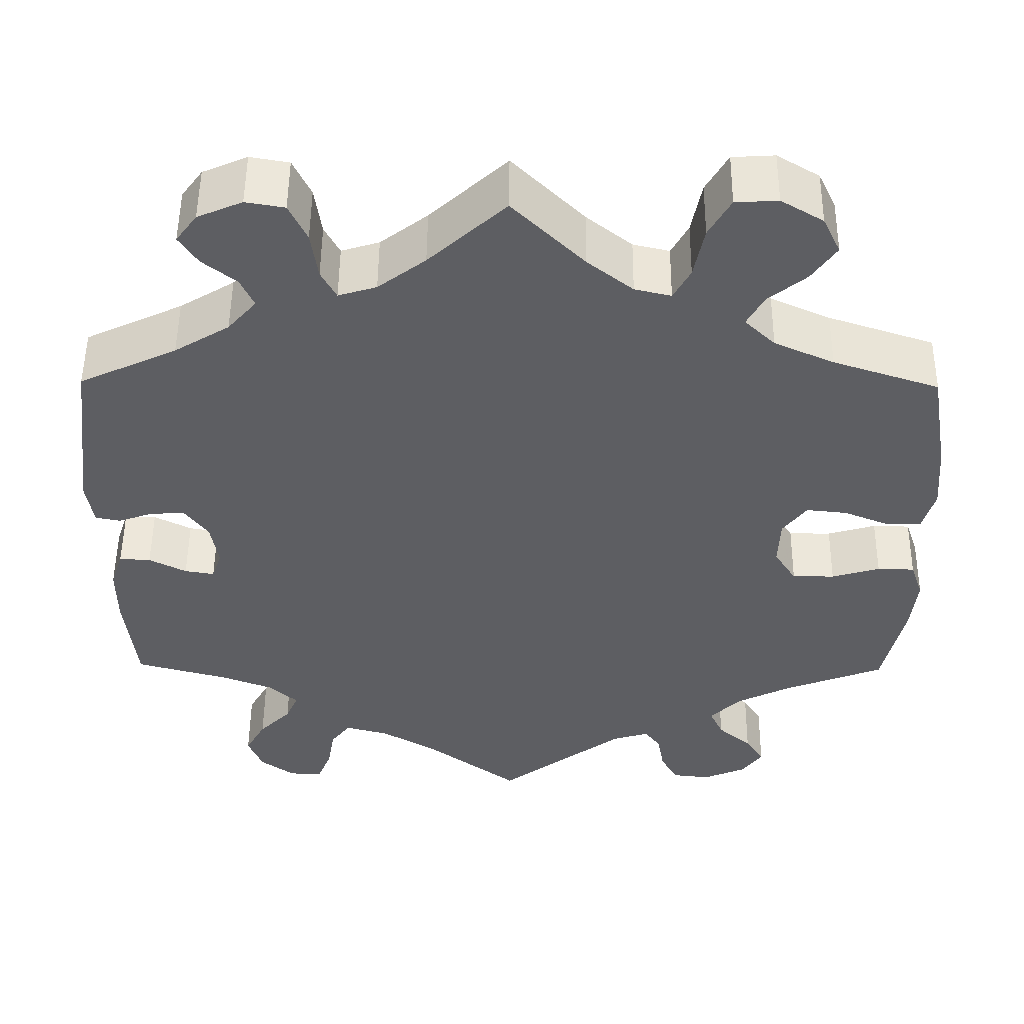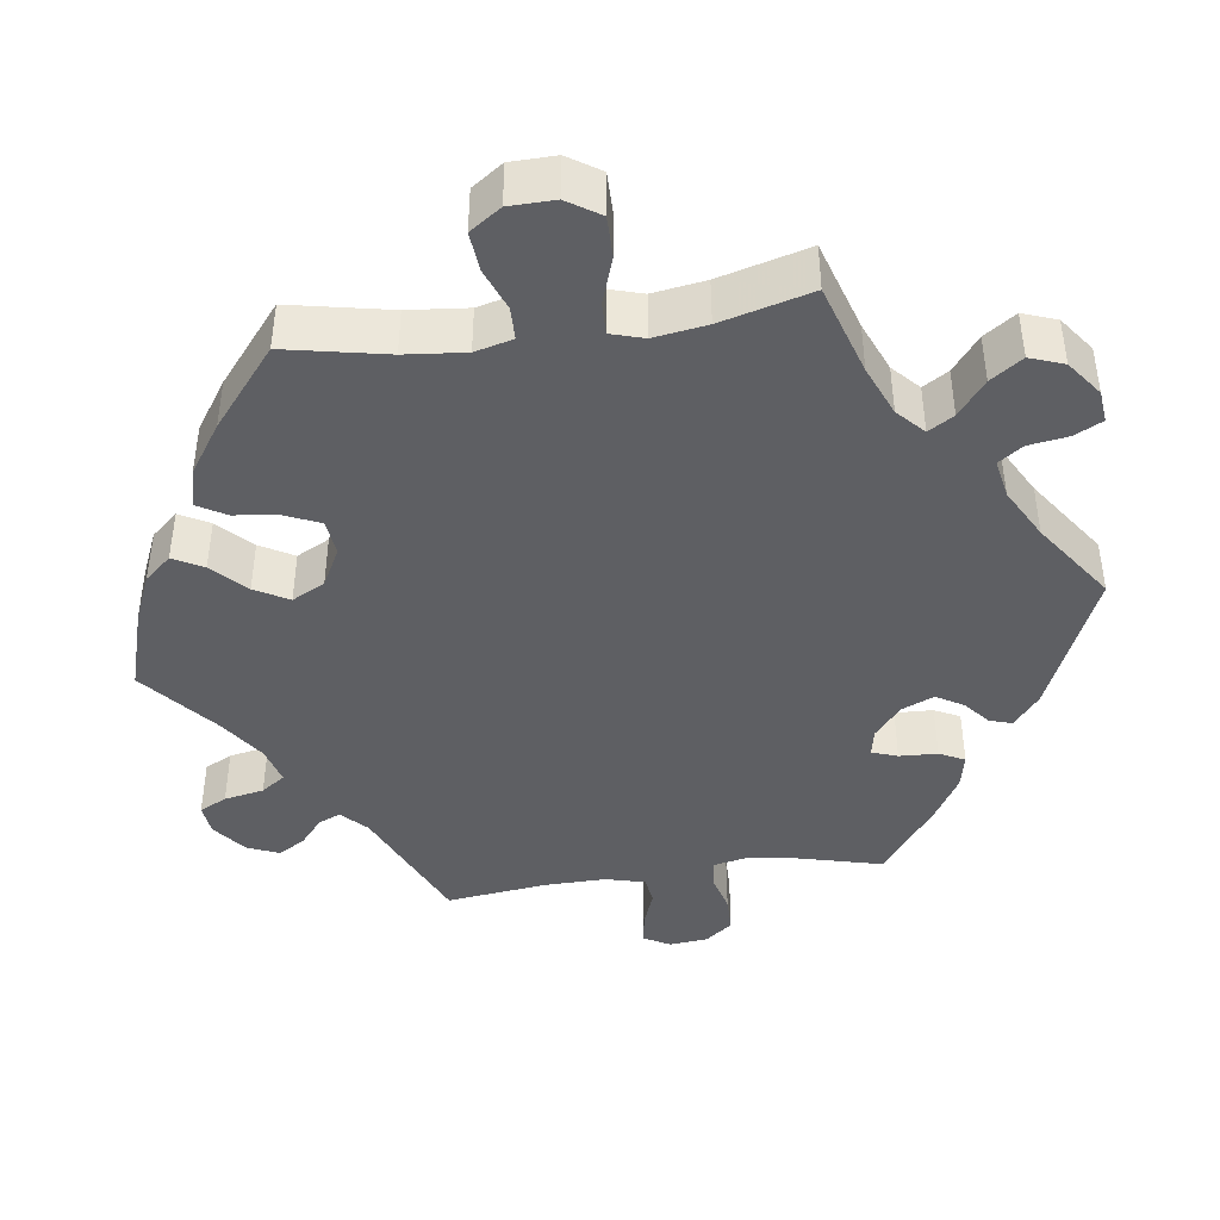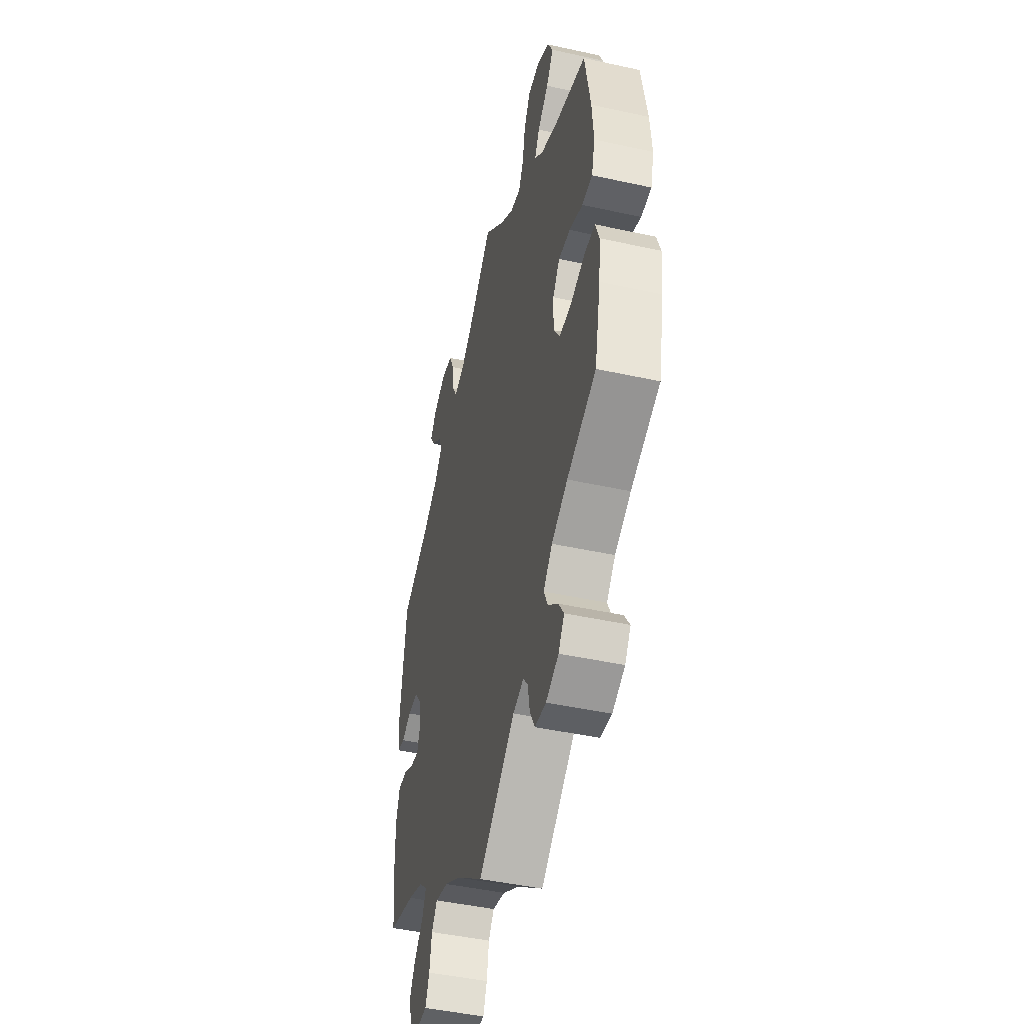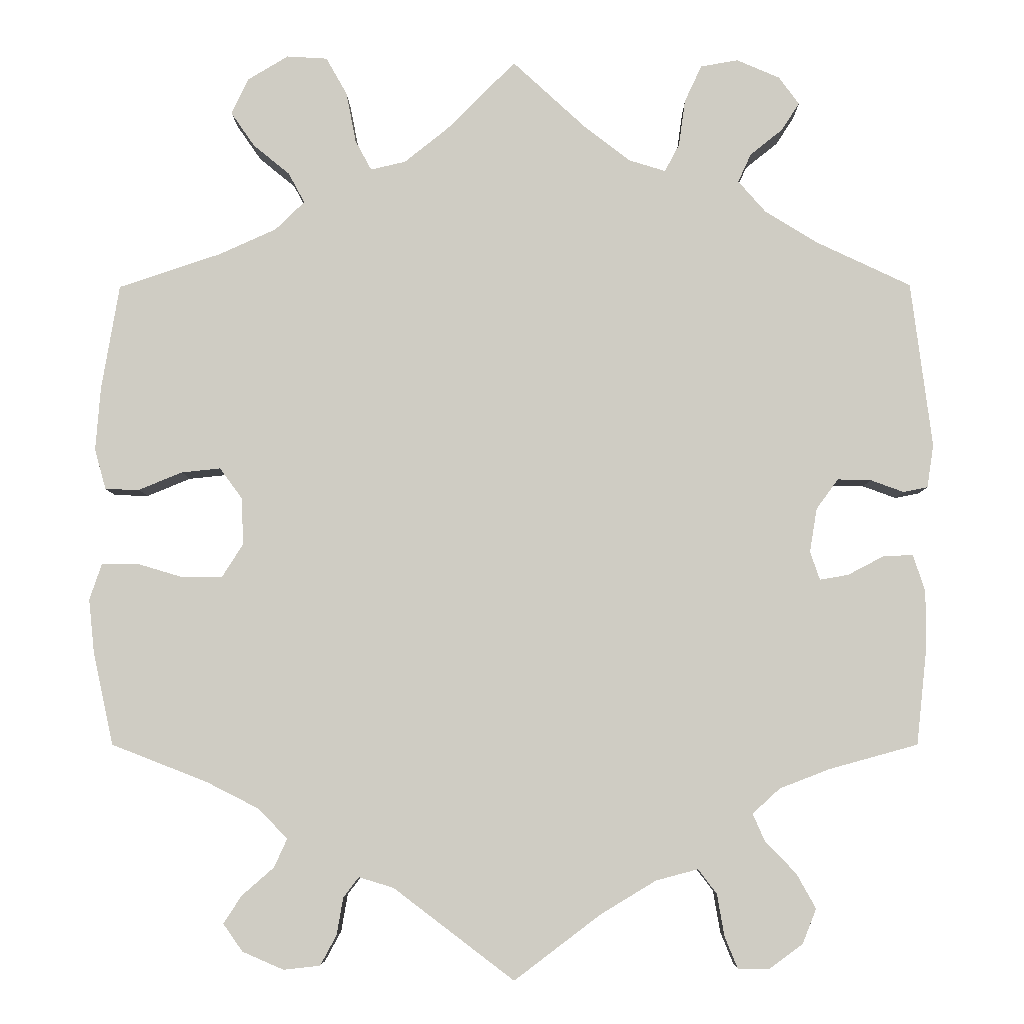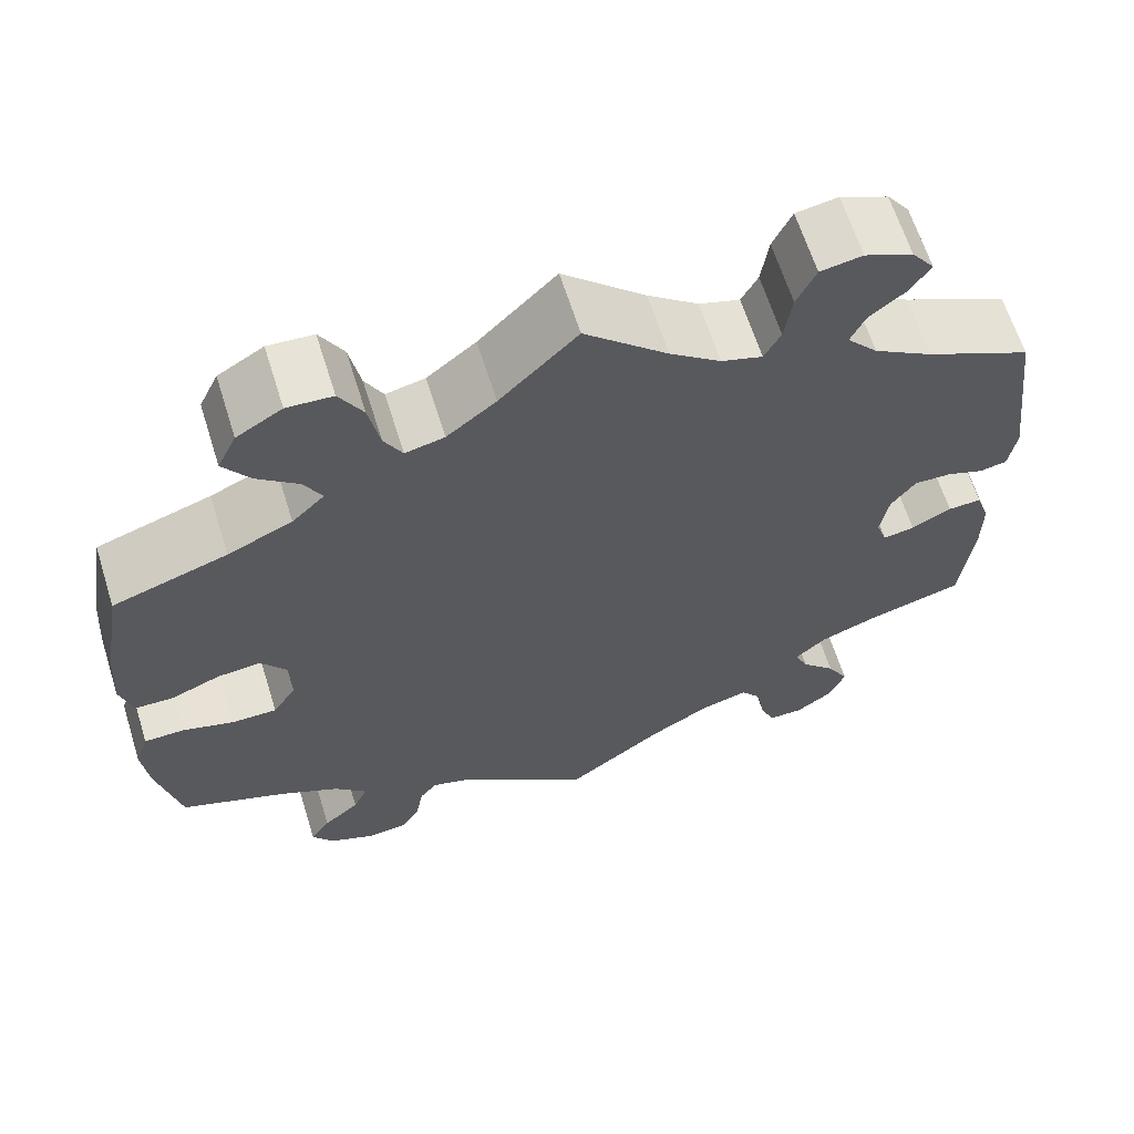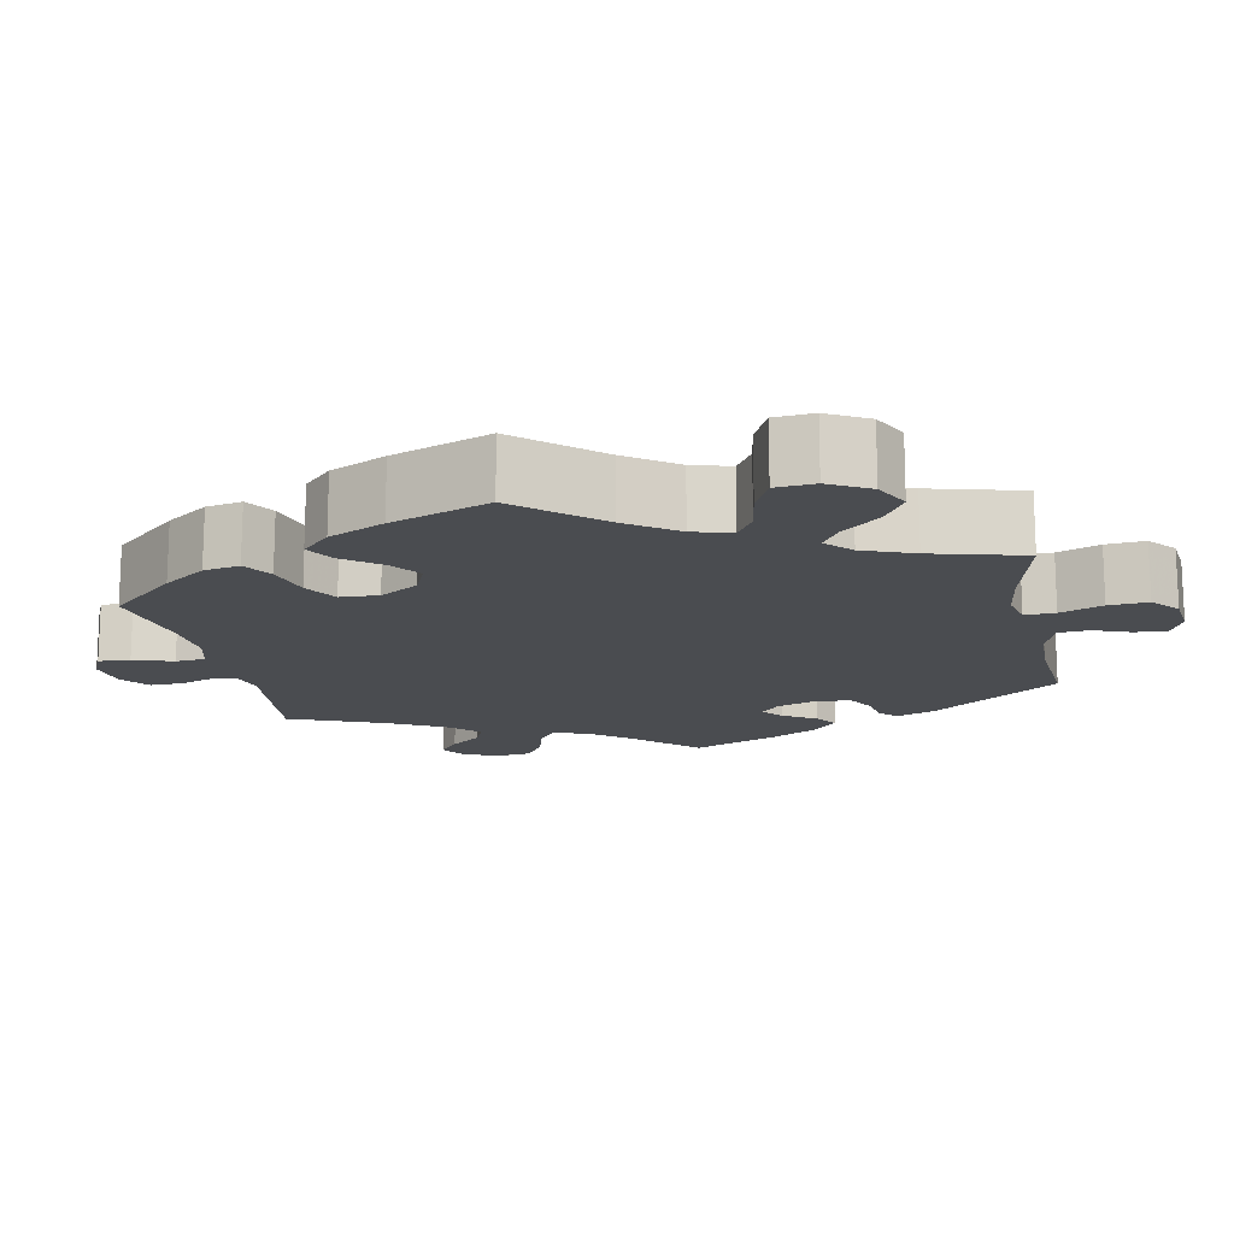
<metadata>
{"format":"obj","ext":"obj","renderer":"f3d","projection":"perspective","resolution":1024,"background":"white","views":[{"elev":51.6,"azim":-179.5,"up":"+Z"},{"elev":-41.8,"azim":-21.9,"up":"+Y"},{"elev":-46.0,"azim":-104.1,"up":"+Z"},{"elev":-5.8,"azim":0.7,"up":"+Z"},{"elev":64.1,"azim":-17.4,"up":"+Z"},{"elev":-14.9,"azim":-48.5,"up":"+Y"}]}
</metadata>
<code>
v 0.526 0.07 0.085
v 0.518 0.07 0.032
v 0.488 0.07 0.026
v 0.447 0.07 0.041
v 0.406 0.07 0.042
v 0.379 0.07 0.005
v 0.37 0.07 -0.049
v 0.382 0.07 -0.084
v 0.417 0.07 -0.078
v 0.461 0.07 -0.055
v 0.498 0.07 -0.053
v 0.513 0.07 -0.098
v 0.513 0.07 -0.168
v 0.5 0.07 -0.289
v 0.391 0.07 -0.319
v 0.329 0.07 -0.343
v 0.295 0.07 -0.374
v 0.31 0.07 -0.408
v 0.348 0.07 -0.447
v 0.372 0.07 -0.49
v 0.355 0.07 -0.533
v 0.314 0.07 -0.563
v 0.275 0.07 -0.563
v 0.259 0.07 -0.524
v 0.25 0.07 -0.472
v 0.227 0.07 -0.442
v 0.175 0.07 -0.456
v 0.107 0.07 -0.497
v 0 0.07 -0.578
v -0.149 0.07 -0.465
v -0.192 0.07 -0.452
v -0.211 0.07 -0.477
v -0.219 0.07 -0.523
v -0.239 0.07 -0.56
v -0.284 0.07 -0.565
v -0.335 0.07 -0.543
v -0.359 0.07 -0.509
v -0.337 0.07 -0.475
v -0.297 0.07 -0.44
v -0.281 0.07 -0.405
v -0.317 0.07 -0.368
v -0.382 0.07 -0.335
v -0.5 0.07 -0.289
v -0.525 0.07 -0.175
v -0.532 0.07 -0.108
v -0.517 0.07 -0.064
v -0.473 0.07 -0.063
v -0.416 0.07 -0.08
v -0.366 0.07 -0.08
v -0.34 0.07 -0.039
v -0.342 0.07 0.019
v -0.37 0.07 0.057
v -0.418 0.07 0.052
v -0.472 0.07 0.03
v -0.514 0.07 0.031
v -0.528 0.07 0.081
v -0.522 0.07 0.159
v -0.5 0.07 0.289
v -0.374 0.07 0.331
v -0.303 0.07 0.363
v -0.267 0.07 0.398
v -0.287 0.07 0.435
v -0.332 0.07 0.472
v -0.361 0.07 0.514
v -0.34 0.07 0.558
v -0.29 0.07 0.588
v -0.24 0.07 0.585
v -0.214 0.07 0.539
v -0.202 0.07 0.477
v -0.182 0.07 0.44
v -0.139 0.07 0.45
v -0.085 0.07 0.493
v 0 0.07 0.578
v 0.091 0.07 0.494
v 0.147 0.07 0.451
v 0.192 0.07 0.437
v 0.21 0.07 0.471
v 0.218 0.07 0.528
v 0.239 0.07 0.573
v 0.285 0.07 0.581
v 0.338 0.07 0.558
v 0.363 0.07 0.524
v 0.341 0.07 0.49
v 0.301 0.07 0.458
v 0.285 0.07 0.423
v 0.319 0.07 0.384
v 0.384 0.07 0.344
v 0.5 0.07 0.289
v 0.526 0 0.085
v 0.518 0 0.032
v 0.488 0 0.026
v 0.447 0 0.041
v 0.406 0 0.042
v 0.379 0 0.005
v 0.37 0 -0.049
v 0.382 0 -0.084
v 0.417 0 -0.078
v 0.461 0 -0.055
v 0.498 0 -0.053
v 0.513 0 -0.098
v 0.513 0 -0.168
v 0.5 0 -0.289
v 0.391 0 -0.319
v 0.329 0 -0.343
v 0.295 0 -0.374
v 0.31 0 -0.408
v 0.348 0 -0.447
v 0.372 0 -0.49
v 0.355 0 -0.533
v 0.314 0 -0.563
v 0.275 0 -0.563
v 0.259 0 -0.524
v 0.25 0 -0.472
v 0.227 0 -0.442
v 0.175 0 -0.456
v 0.107 0 -0.497
v 0 0 -0.578
v -0.149 0 -0.465
v -0.192 0 -0.452
v -0.211 0 -0.477
v -0.219 0 -0.523
v -0.239 0 -0.56
v -0.284 0 -0.565
v -0.335 0 -0.543
v -0.359 0 -0.509
v -0.337 0 -0.475
v -0.297 0 -0.44
v -0.281 0 -0.405
v -0.317 0 -0.368
v -0.382 0 -0.335
v -0.5 0 -0.289
v -0.525 0 -0.175
v -0.532 0 -0.108
v -0.517 0 -0.064
v -0.473 0 -0.063
v -0.416 0 -0.08
v -0.366 0 -0.08
v -0.34 0 -0.039
v -0.342 0 0.019
v -0.37 0 0.057
v -0.418 0 0.052
v -0.472 0 0.03
v -0.514 0 0.031
v -0.528 0 0.081
v -0.522 0 0.159
v -0.5 0 0.289
v -0.374 0 0.331
v -0.303 0 0.363
v -0.267 0 0.398
v -0.287 0 0.435
v -0.332 0 0.472
v -0.361 0 0.514
v -0.34 0 0.558
v -0.29 0 0.588
v -0.24 0 0.585
v -0.214 0 0.539
v -0.202 0 0.477
v -0.182 0 0.44
v -0.139 0 0.45
v -0.085 0 0.493
v 0 0 0.578
v 0.091 0 0.494
v 0.147 0 0.451
v 0.192 0 0.437
v 0.21 0 0.471
v 0.218 0 0.528
v 0.239 0 0.573
v 0.285 0 0.581
v 0.338 0 0.558
v 0.363 0 0.524
v 0.341 0 0.49
v 0.301 0 0.458
v 0.285 0 0.423
v 0.319 0 0.384
v 0.384 0 0.344
v 0.5 0 0.289
f 87 88 1 2
f 86 87 2 3
f 85 86 3 4
f 81 82 83 84
f 81 84 85
f 80 81 85
f 77 78 79 80
f 76 77 80 85
f 72 73 74
f 71 72 74 75
f 70 71 75 76
f 66 67 68 69
f 66 69 70
f 65 66 70
f 62 63 64 65
f 61 62 65 70
f 60 61 70 76
f 56 57 58 59
f 53 54 55 56
f 52 53 56 59
f 51 52 59 60
f 45 46 47 48
f 45 48 49
f 42 43 44 45
f 41 42 45 49
f 40 41 49 50
f 36 37 38 39
f 36 39 40
f 35 36 40
f 32 33 34 35
f 31 32 35 40
f 30 31 40 50
f 28 29 30 50
f 22 23 24 25
f 20 21 22 25
f 18 19 20 25
f 17 18 25 26
f 12 13 14 15
f 12 15 16
f 9 10 11 12
f 8 9 12 16
f 7 8 16 17
f 76 85 4 5
f 60 76 5 6
f 27 28 50 51
f 26 27 51 60
f 17 26 60
f 6 7 17 60
f 90 89 176 175
f 91 90 175 174
f 92 91 174 173
f 172 171 170 169
f 173 172 169
f 173 169 168
f 168 167 166 165
f 173 168 165 164
f 162 161 160
f 163 162 160 159
f 164 163 159 158
f 157 156 155 154
f 158 157 154
f 158 154 153
f 153 152 151 150
f 158 153 150 149
f 164 158 149 148
f 147 146 145 144
f 144 143 142 141
f 147 144 141 140
f 148 147 140 139
f 136 135 134 133
f 137 136 133
f 133 132 131 130
f 137 133 130 129
f 138 137 129 128
f 127 126 125 124
f 128 127 124
f 128 124 123
f 123 122 121 120
f 128 123 120 119
f 138 128 119 118
f 138 118 117 116
f 113 112 111 110
f 113 110 109 108
f 113 108 107 106
f 114 113 106 105
f 103 102 101 100
f 104 103 100
f 100 99 98 97
f 104 100 97 96
f 105 104 96 95
f 93 92 173 164
f 94 93 164 148
f 139 138 116 115
f 148 139 115 114
f 148 114 105
f 148 105 95 94
f 1 89 90 2
f 2 90 91 3
f 3 91 92 4
f 4 92 93 5
f 5 93 94 6
f 6 94 95 7
f 7 95 96 8
f 8 96 97 9
f 9 97 98 10
f 10 98 99 11
f 11 99 100 12
f 12 100 101 13
f 13 101 102 14
f 14 102 103 15
f 15 103 104 16
f 16 104 105 17
f 17 105 106 18
f 18 106 107 19
f 19 107 108 20
f 20 108 109 21
f 21 109 110 22
f 22 110 111 23
f 23 111 112 24
f 24 112 113 25
f 25 113 114 26
f 26 114 115 27
f 27 115 116 28
f 28 116 117 29
f 29 117 118 30
f 30 118 119 31
f 31 119 120 32
f 32 120 121 33
f 33 121 122 34
f 34 122 123 35
f 35 123 124 36
f 36 124 125 37
f 37 125 126 38
f 38 126 127 39
f 39 127 128 40
f 40 128 129 41
f 41 129 130 42
f 42 130 131 43
f 43 131 132 44
f 44 132 133 45
f 45 133 134 46
f 46 134 135 47
f 47 135 136 48
f 48 136 137 49
f 49 137 138 50
f 50 138 139 51
f 51 139 140 52
f 52 140 141 53
f 53 141 142 54
f 54 142 143 55
f 55 143 144 56
f 56 144 145 57
f 57 145 146 58
f 58 146 147 59
f 59 147 148 60
f 60 148 149 61
f 61 149 150 62
f 62 150 151 63
f 63 151 152 64
f 64 152 153 65
f 65 153 154 66
f 66 154 155 67
f 67 155 156 68
f 68 156 157 69
f 69 157 158 70
f 70 158 159 71
f 71 159 160 72
f 72 160 161 73
f 73 161 162 74
f 74 162 163 75
f 75 163 164 76
f 76 164 165 77
f 77 165 166 78
f 78 166 167 79
f 79 167 168 80
f 80 168 169 81
f 81 169 170 82
f 82 170 171 83
f 83 171 172 84
f 84 172 173 85
f 85 173 174 86
f 86 174 175 87
f 87 175 176 88
f 88 176 89 1

</code>
